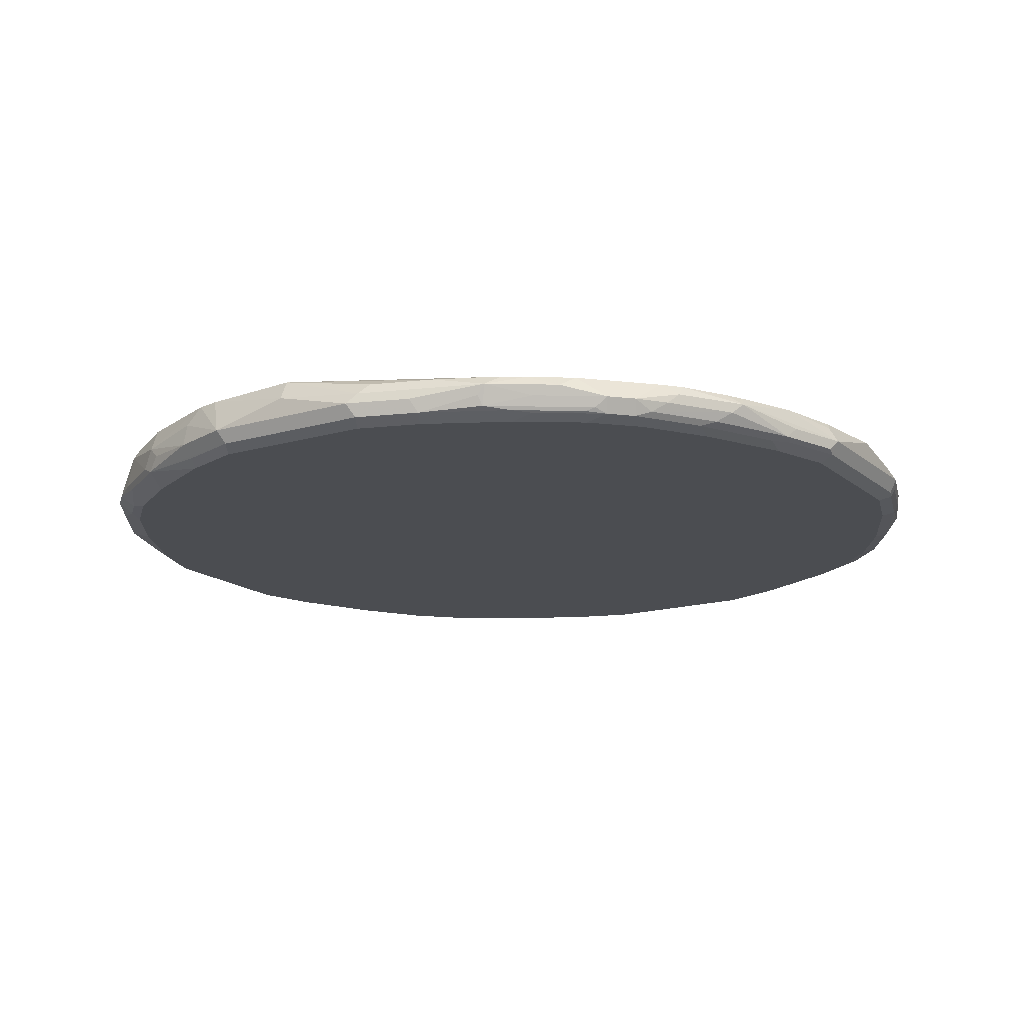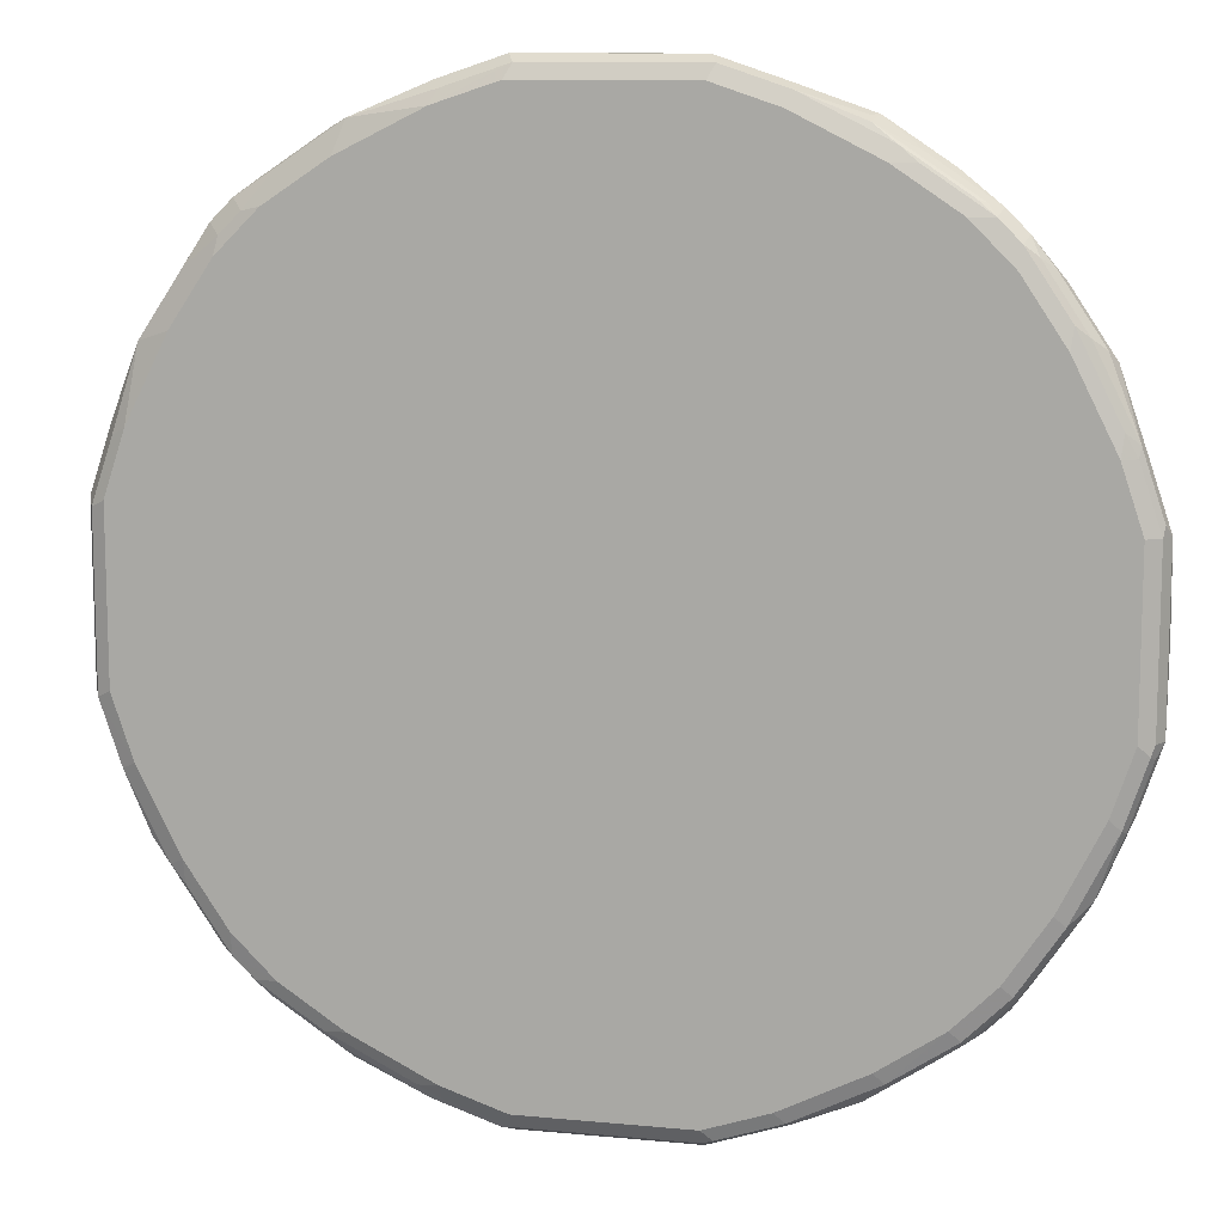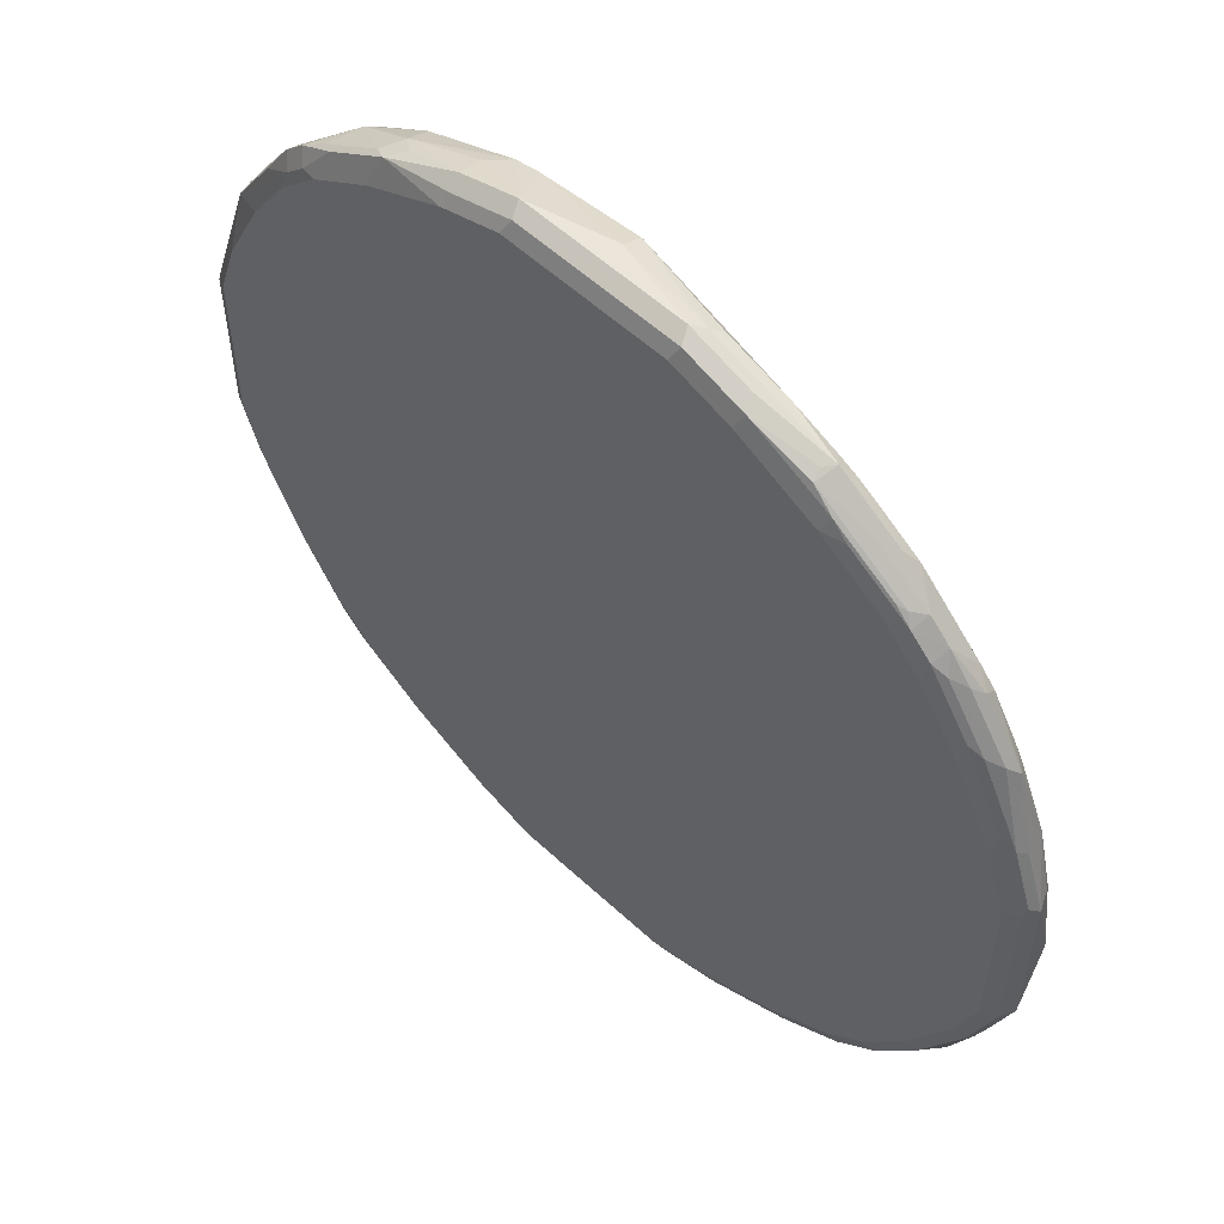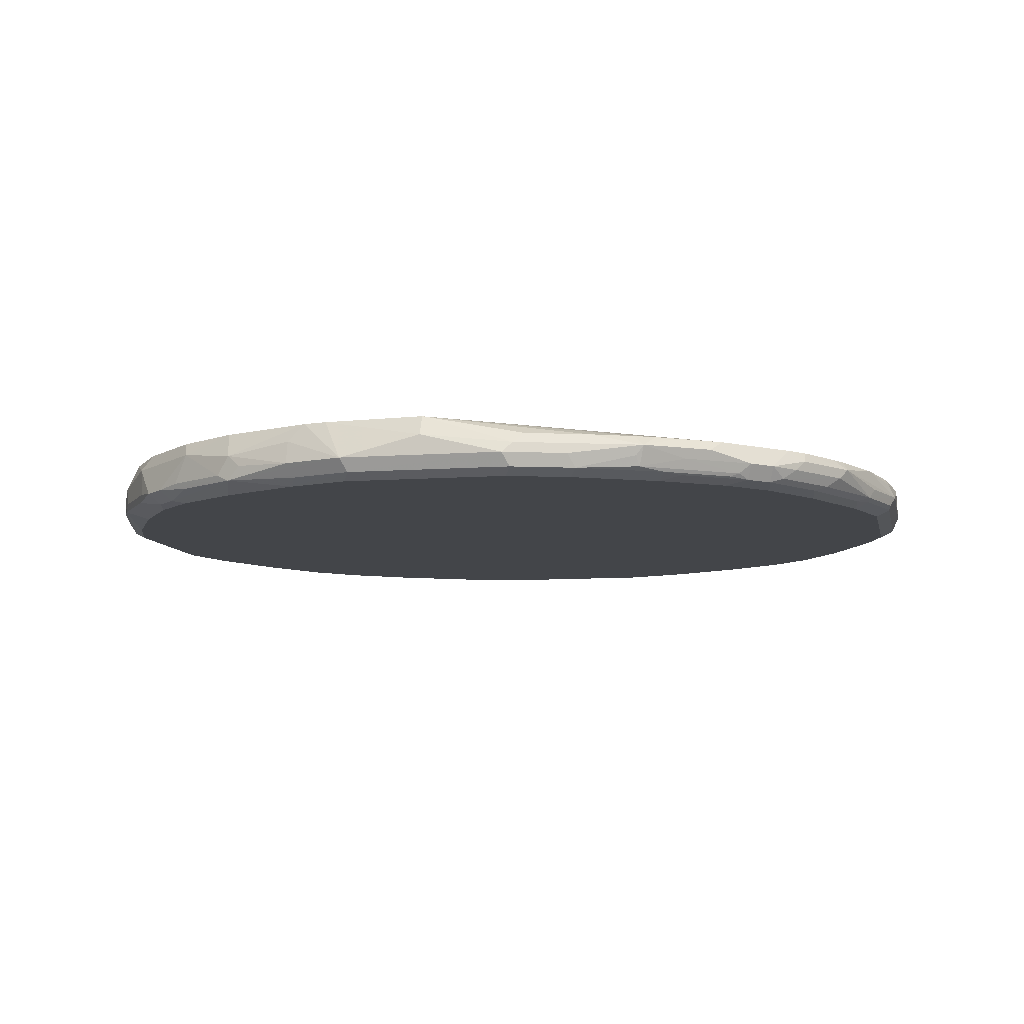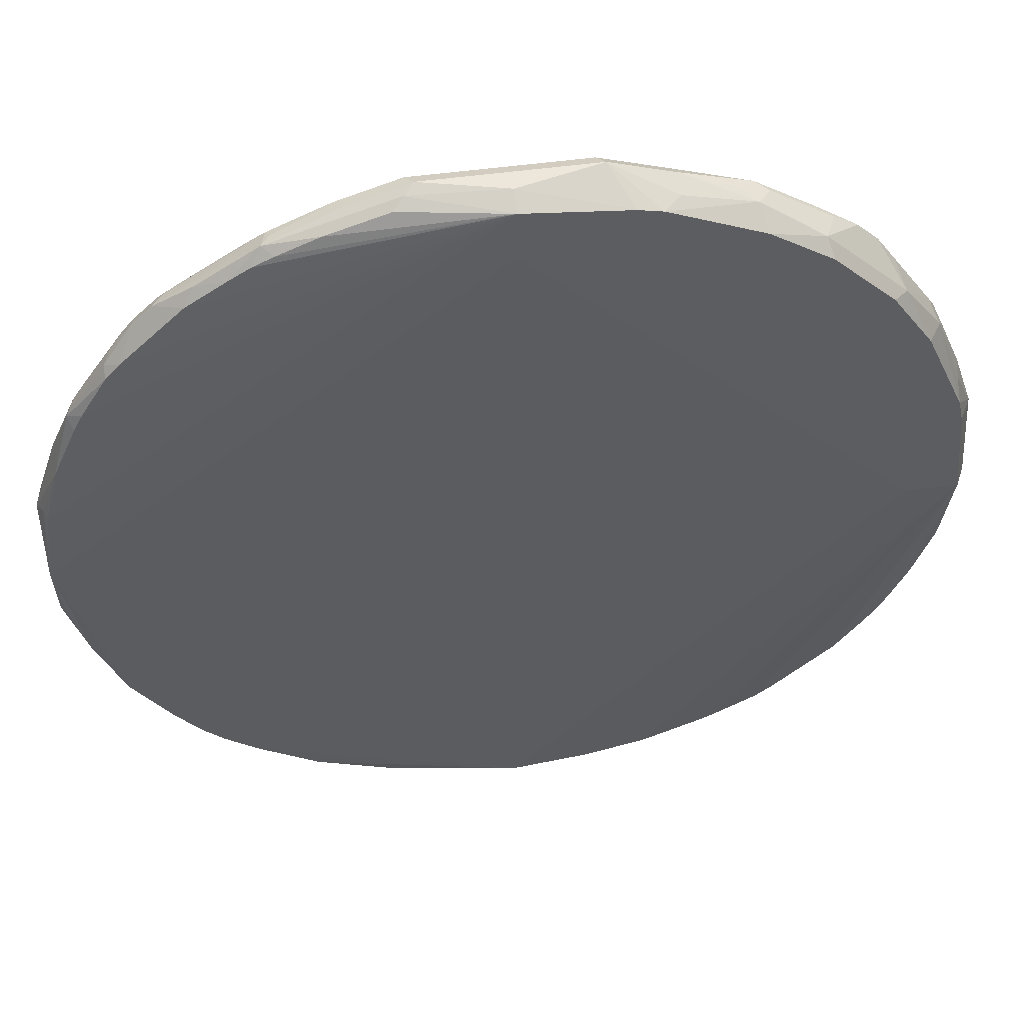
<metadata>
{"format":"obj","ext":"obj","renderer":"f3d","projection":"perspective","resolution":1024,"background":"white","views":[{"elev":-15.9,"azim":31.4,"up":"+Y"},{"elev":11.1,"azim":13.2,"up":"+Z"},{"elev":56.3,"azim":44.1,"up":"+Z"},{"elev":-8.6,"azim":11.6,"up":"+Y"},{"elev":51.8,"azim":171.6,"up":"+Z"}]}
</metadata>
<code>
v -0.07769 -0.851 -0.4158
v -0.4159 -0.832 0.0001086
v -0.0003583 -0.851 -0.4253
v -0.3673 -0.832 0.0001086
v -0.3626 -0.832 0.208
v -0.4012 -0.832 0.1191
v -0.377 -0.8555 0.203
v -0.3383 -0.8458 0.261
v -0.3705 -0.8732 0.2159
v -0.377 -0.8797 0.203
v -0.3834 -0.8668 0.1901
v -0.406 -0.87 0.1353
v -0.4253 -0.87 0.07736
v -0.4012 -0.8483 0.1353
v -0.4061 -0.832 0.09668
v -0.4253 -0.8508 0.0001086
v -0.4253 -0.87 -0.07735
v -0.4205 -0.8603 -0.08701
v -0.3818 -0.8603 -0.203
v -0.3942 -0.851 -0.1544
v -0.4135 -0.851 -0.09638
v -0.3771 -0.851 -0.1934
v -0.3678 -0.851 -0.2124
v -0.3552 -0.851 -0.2321
v -0.3431 -0.8603 -0.261
v -0.3157 -0.87 -0.2964
v -0.3291 -0.851 -0.2703
v -0.2705 -0.851 -0.329
v -0.2964 -0.87 -0.3158
v -0.3093 -0.8845 -0.2924
v -0.319 -0.8797 -0.2852
v -0.3222 -0.8829 -0.2771
v -0.3609 -0.8829 -0.2191
v -0.348 -0.8845 -0.2344
v -0.3093 -0.8893 -0.2707
v -0.2707 -0.8893 -0.3093
v -0.29 -0.8845 -0.3117
v -0.2803 -0.8797 -0.3238
v -0.2707 -0.87 -0.3359
v -0.261 -0.8603 -0.3431
v -0.254 -0.851 -0.3431
v -0.2121 -0.851 -0.3679
v -0.203 -0.8603 -0.3818
v -0.2127 -0.87 -0.3746
v -0.2223 -0.8797 -0.3625
v -0.232 -0.8845 -0.3504
v -0.145 -0.8797 -0.4011
v -0.1353 -0.87 -0.406
v -0.07736 -0.87 -0.4253
v -0.1377 -0.851 -0.4012
v -0.1937 -0.851 -0.3772
v -0.08381 -0.8571 -0.4189
v 0.07735 -0.87 -0.4253
v -0.0001086 -0.8829 -0.4189
v 0.07735 -0.8829 -0.4189
v 0.08701 -0.8845 -0.4156
v 0.09026 -0.8764 -0.4189
v 0.145 -0.8845 -0.3963
v 0.1482 -0.8764 -0.3995
v 0.1354 -0.87 -0.406
v 0.1329 -0.8575 -0.4035
v 0.203 -0.8603 -0.377
v 0.1934 -0.8724 -0.3818
v 0.203 -0.8748 -0.377
v 0.2127 -0.8676 -0.3721
v 0.261 -0.8575 -0.3383
v 0.2964 -0.8636 -0.3158
v 0.2707 -0.8676 -0.3335
v 0.2835 -0.8764 -0.3222
v 0.3222 -0.8764 -0.2835
v 0.3158 -0.8636 -0.2964
v 0.3127 -0.8575 -0.2934
v 0.2934 -0.8575 -0.3127
v 0.2025 -0.8575 -0.3764
v 0.0711 -0.8575 -0.4191
v 0.4252 -0.851 -0.0006674
v 0.3383 -0.8575 -0.261
v 0.3722 -0.8676 -0.2127
v 0.3335 -0.8676 -0.2707
v 0.3383 -0.8748 -0.261
v 0.377 -0.8748 -0.203
v 0.3577 -0.8845 -0.2223
v 0.3963 -0.8845 -0.145
v 0.3996 -0.8764 -0.1482
v 0.3818 -0.8724 -0.1933
v 0.377 -0.8603 -0.203
v 0.3764 -0.8575 -0.2024
v 0.4035 -0.8575 -0.1329
v 0.406 -0.87 -0.1353
v 0.4253 -0.87 -0.07736
v 0.4189 -0.8764 -0.09025
v 0.4156 -0.8845 -0.08701
v 0.4189 -0.8829 -0.07736
v 0.406 -0.8893 -0.07736
v 0.3866 -0.8893 -0.1353
v 0.348 -0.8893 -0.2127
v 0.406 -0.8893 0.07735
v 0.4189 -0.8829 0.07735
v 0.4253 -0.87 0.07735
v 0.4205 -0.8797 0.08703
v 0.3996 -0.8829 0.1354
v 0.3866 -0.8893 0.1354
v 0.3891 -0.8845 0.1547
v 0.4011 -0.8797 0.145
v 0.406 -0.87 0.1354
v 0.3818 -0.8603 0.203
v 0.3746 -0.87 0.2127
v 0.3625 -0.8797 0.2223
v 0.3504 -0.8845 0.232
v 0.3117 -0.8845 0.29
v 0.3238 -0.8797 0.2803
v 0.3359 -0.87 0.2706
v 0.3158 -0.87 0.2964
v 0.3431 -0.8603 0.261
v 0.3431 -0.851 0.254
v 0.329 -0.851 0.2705
v 0.2703 -0.851 0.3291
v -0.0001086 -0.832 0.4159
v 0.3679 -0.851 0.212
v 0.3772 -0.851 0.1937
v 0.4012 -0.851 0.1377
v 0.4158 -0.851 0.07769
v 0.4253 -0.851 0.0003334
v 0.4189 -0.8571 0.08382
v 0.419 -0.8575 -0.07108
v -0.0001086 -0.832 0.3673
v -0.1191 -0.832 0.4012
v -0.09668 -0.832 0.4061
v -0.0001086 -0.8508 0.4253
v -0.07736 -0.87 0.4253
v -0.1353 -0.8483 0.4012
v -0.1353 -0.87 0.406
v -0.203 -0.8555 0.377
v -0.208 -0.832 0.3626
v -0.261 -0.8458 0.3383
v -0.266 -0.832 0.324
v -0.324 -0.832 0.266
v -0.3157 -0.8764 0.2964
v -0.3319 -0.8732 0.2739
v -0.3383 -0.8797 0.261
v -0.3061 -0.8861 0.2868
v -0.3093 -0.8893 0.2707
v -0.2707 -0.8893 0.3093
v -0.406 -0.8893 0.0001086
v -0.348 -0.8893 0.2127
v -0.3867 -0.8893 0.1353
v -0.406 -0.8893 0.07736
v -0.4189 -0.8829 0.07091
v -0.3995 -0.8829 0.1289
v -0.4189 -0.8829 -0.08381
v -0.406 -0.8893 -0.07735
v -0.3867 -0.8893 -0.1354
v -0.3995 -0.8829 -0.1418
v -0.406 -0.87 -0.1354
v -0.3818 -0.87 -0.1958
v -0.377 -0.8797 -0.1982
v -0.3544 -0.87 -0.2384
v -0.348 -0.8893 -0.2127
v -0.1353 -0.8893 -0.3866
v -0.07736 -0.8893 -0.406
v 0.3093 -0.8893 -0.2707
v 0.2707 -0.8893 -0.3093
v 0.2803 -0.8845 -0.319
v 0.2223 -0.8845 -0.3577
v 0.2127 -0.8893 -0.348
v 0.1354 -0.8893 -0.3866
v 0.319 -0.8845 -0.2803
v 0.261 -0.8748 -0.3383
v 0.07735 -0.8893 -0.406
v -0.07736 -0.8829 -0.4189
v -0.1353 -0.8829 -0.3996
v -0.1547 -0.8845 -0.3891
v -0.2127 -0.8893 -0.348
v -0.08702 -0.8797 -0.4205
v -0.0001086 -0.8893 0.406
v -0.2127 -0.8893 0.348
v -0.203 -0.8797 0.377
v -0.1353 -0.8893 0.3867
v -0.07736 -0.8893 0.406
v -0.07091 -0.8829 0.4189
v 0.07735 -0.8893 0.406
v 0.08381 -0.8829 0.4189
v 0.07735 -0.87 0.4253
v 0.1418 -0.8829 0.3995
v 0.1354 -0.8893 0.3866
v 0.1805 -0.8829 0.3802
v 0.2127 -0.8893 0.348
v 0.2191 -0.8829 0.3609
v 0.2344 -0.8845 0.348
v 0.2924 -0.8845 0.3093
v 0.2707 -0.8893 0.3093
v 0.3093 -0.8893 0.2706
v 0.348 -0.8893 0.2127
v 0.2964 -0.87 0.3157
v 0.2852 -0.8797 0.319
v 0.2771 -0.8829 0.3222
v 0.1982 -0.8797 0.377
v 0.2384 -0.87 0.3544
v 0.203 -0.8603 0.3818
v 0.1958 -0.87 0.3818
v 0.1354 -0.87 0.406
v 0.08701 -0.8603 0.4205
v 0.09638 -0.851 0.4135
v 0.1544 -0.851 0.3941
v 0.1934 -0.851 0.3771
v 0.2124 -0.851 0.3678
v 0.2321 -0.851 0.3552
v 0.261 -0.8603 0.3431
v -0.0001086 -0.87 0.4253
v -0.1901 -0.8668 0.3834
v -0.2159 -0.8732 0.3705
v -0.2739 -0.8732 0.3319
v -0.2964 -0.8764 0.3157
v -0.261 -0.8797 0.3383
v -0.2868 -0.8861 0.3061
v -0.1289 -0.8829 0.3995
f 164 166 58
f 164 58 64
f 163 164 64
f 69 163 64
f 69 70 163
f 167 82 161
f 165 166 164
f 163 167 161
f 163 70 167
f 165 160 166
f 159 97 36
f 162 165 164
f 162 164 163
f 162 163 161
f 162 161 160
f 160 161 97
f 160 97 159
f 36 97 151
f 34 158 33
f 70 82 167
f 35 36 158
f 35 158 34
f 162 160 165
f 96 161 82
f 172 173 46
f 96 82 83
f 47 174 170
f 158 36 151
f 37 38 46
f 37 46 36
f 173 36 46
f 173 159 36
f 172 171 159
f 172 159 173
f 172 46 47
f 172 47 171
f 171 47 170
f 171 170 159
f 160 159 170
f 160 170 54
f 160 54 56
f 160 56 169
f 160 169 166
f 166 169 58
f 59 64 58
f 68 64 65
f 168 64 68
f 168 68 69
f 168 69 64
f 96 97 161
f 152 158 151
f 139 8 9
f 153 33 158
f 145 10 146
f 142 10 145
f 142 145 144
f 142 144 143
f 142 143 141
f 142 141 10
f 140 10 141
f 140 141 138
f 140 138 10
f 139 9 10
f 139 10 138
f 139 138 8
f 8 138 135
f 8 135 136
f 137 5 8
f 137 8 136
f 137 136 5
f 136 127 5
f 134 127 136
f 134 136 135
f 134 135 133
f 134 133 127
f 47 49 174
f 145 146 144
f 152 153 158
f 147 144 146
f 147 146 148
f 156 33 153
f 31 32 33
f 31 33 156
f 31 156 26
f 157 19 26
f 157 26 156
f 157 156 19
f 154 17 19
f 155 154 19
f 155 19 156
f 155 156 153
f 155 153 154
f 154 153 17
f 150 17 153
f 150 153 152
f 150 152 151
f 150 151 144
f 150 144 148
f 150 148 17
f 13 17 148
f 13 148 10
f 148 149 10
f 148 146 149
f 147 148 144
f 47 48 49
f 210 132 133
f 170 49 54
f 131 127 133
f 210 133 177
f 210 177 132
f 132 177 130
f 130 177 180
f 183 130 180
f 183 209 130
f 183 129 209
f 203 204 118
f 206 207 118
f 117 118 207
f 117 207 208
f 194 113 117
f 194 117 208
f 199 194 208
f 199 208 207
f 199 207 206
f 205 199 206
f 205 118 204
f 205 204 199
f 199 204 203
f 202 199 203
f 202 203 118
f 211 177 133
f 202 118 129
f 211 212 177
f 211 133 135
f 5 127 4
f 149 146 10
f 111 113 110
f 188 190 196
f 188 197 186
f 197 184 186
f 197 200 184
f 201 184 200
f 201 183 184
f 130 209 129
f 216 177 178
f 216 178 180
f 216 180 177
f 215 177 214
f 215 143 177
f 141 143 215
f 141 215 138
f 213 135 138
f 213 138 215
f 213 215 214
f 213 214 177
f 213 177 212
f 213 212 135
f 211 135 212
f 170 174 49
f 202 129 183
f 202 201 199
f 189 187 190
f 189 190 188
f 189 188 187
f 187 188 186
f 187 186 185
f 185 186 184
f 185 184 181
f 182 181 184
f 182 184 183
f 182 183 180
f 182 180 181
f 181 180 175
f 179 175 180
f 179 180 178
f 179 178 175
f 176 175 178
f 176 178 177
f 176 177 143
f 176 143 175
f 144 175 143
f 144 151 175
f 151 97 175
f 56 58 169
f 187 191 190
f 202 183 201
f 187 185 191
f 181 175 191
f 199 201 200
f 199 200 197
f 199 197 198
f 199 198 194
f 195 194 198
f 195 198 197
f 195 197 188
f 195 188 196
f 195 196 190
f 195 190 194
f 194 190 113
f 113 190 110
f 190 191 110
f 102 192 97
f 193 192 102
f 103 193 102
f 103 104 109
f 103 109 193
f 193 109 110
f 193 110 192
f 192 110 191
f 192 191 97
f 191 175 97
f 185 181 191
f 131 133 132
f 205 206 118
f 131 130 127
f 52 50 1
f 2 1 50
f 2 50 51
f 2 51 42
f 43 42 51
f 43 51 50
f 43 50 49
f 43 49 48
f 43 48 47
f 43 47 44
f 45 44 47
f 45 47 46
f 45 46 38
f 45 38 44
f 39 44 38
f 39 43 44
f 39 40 43
f 43 40 41
f 43 41 42
f 41 2 42
f 28 2 41
f 28 41 40
f 29 28 40
f 52 49 50
f 29 40 39
f 52 3 49
f 53 49 3
f 67 72 71
f 67 71 70
f 67 70 69
f 67 69 68
f 67 68 65
f 67 65 66
f 66 65 62
f 62 65 64
f 63 62 64
f 63 64 59
f 63 59 60
f 63 60 62
f 62 60 61
f 61 60 53
f 57 53 60
f 57 60 59
f 57 59 58
f 57 58 56
f 57 56 53
f 55 53 56
f 55 56 54
f 55 54 53
f 53 54 49
f 52 1 3
f 67 73 72
f 29 39 38
f 30 29 37
f 18 21 20
f 18 20 19
f 18 19 17
f 18 17 16
f 16 17 13
f 16 13 15
f 15 13 6
f 14 6 13
f 14 7 6
f 12 7 14
f 12 14 13
f 12 13 10
f 12 10 11
f 12 11 7
f 7 11 10
f 7 10 9
f 7 8 5
f 7 5 6
f 6 5 2
f 2 5 4
f 2 4 3
f 2 3 1
f 131 132 130
f 18 2 21
f 29 38 37
f 18 16 2
f 15 6 2
f 30 37 36
f 30 36 35
f 30 35 34
f 30 34 33
f 30 33 32
f 30 32 31
f 30 31 26
f 30 26 29
f 29 26 27
f 29 27 28
f 28 27 2
f 23 22 2
f 24 23 2
f 24 2 27
f 25 24 27
f 25 27 26
f 25 26 19
f 25 19 24
f 24 19 23
f 23 19 22
f 20 22 19
f 20 2 22
f 20 21 2
f 16 15 2
f 67 66 73
f 7 9 8
f 66 74 3
f 119 120 118
f 119 118 115
f 116 115 118
f 116 118 117
f 116 117 113
f 116 113 114
f 116 114 115
f 114 106 115
f 112 107 106
f 112 106 114
f 112 114 113
f 112 113 111
f 112 111 107
f 108 107 111
f 108 111 110
f 108 110 109
f 108 109 104
f 128 127 130
f 108 104 107
f 104 106 107
f 104 105 106
f 104 99 105
f 100 99 104
f 119 106 120
f 101 100 104
f 119 115 106
f 120 121 118
f 66 3 73
f 128 130 129
f 128 129 118
f 128 118 127
f 127 118 4
f 76 3 4
f 126 76 4
f 126 4 118
f 123 126 118
f 123 76 126
f 89 88 90
f 125 90 88
f 125 88 76
f 125 76 123
f 125 123 90
f 123 99 90
f 106 105 99
f 106 99 121
f 124 122 121
f 124 121 99
f 124 123 122
f 122 123 118
f 122 118 121
f 120 106 121
f 101 104 103
f 124 99 123
f 101 102 97
f 81 79 78
f 81 78 86
f 81 86 85
f 81 85 84
f 81 84 83
f 81 83 82
f 81 82 70
f 81 70 80
f 81 80 79
f 79 80 70
f 79 70 71
f 79 71 78
f 72 77 71
f 72 76 77
f 72 73 76
f 73 3 76
f 75 61 53
f 75 53 3
f 75 3 61
f 74 61 3
f 62 61 74
f 101 103 102
f 66 62 74
f 78 77 86
f 77 87 86
f 78 71 77
f 87 76 88
f 101 98 100
f 77 76 87
f 100 98 99
f 98 90 99
f 93 91 90
f 93 90 98
f 93 98 97
f 101 97 98
f 95 94 97
f 95 97 96
f 95 96 83
f 95 83 94
f 94 93 97
f 84 85 89
f 86 88 89
f 94 83 92
f 86 89 85
f 84 89 90
f 84 90 91
f 87 88 86
f 91 92 83
f 93 92 91
f 94 92 93
f 84 91 83

</code>
